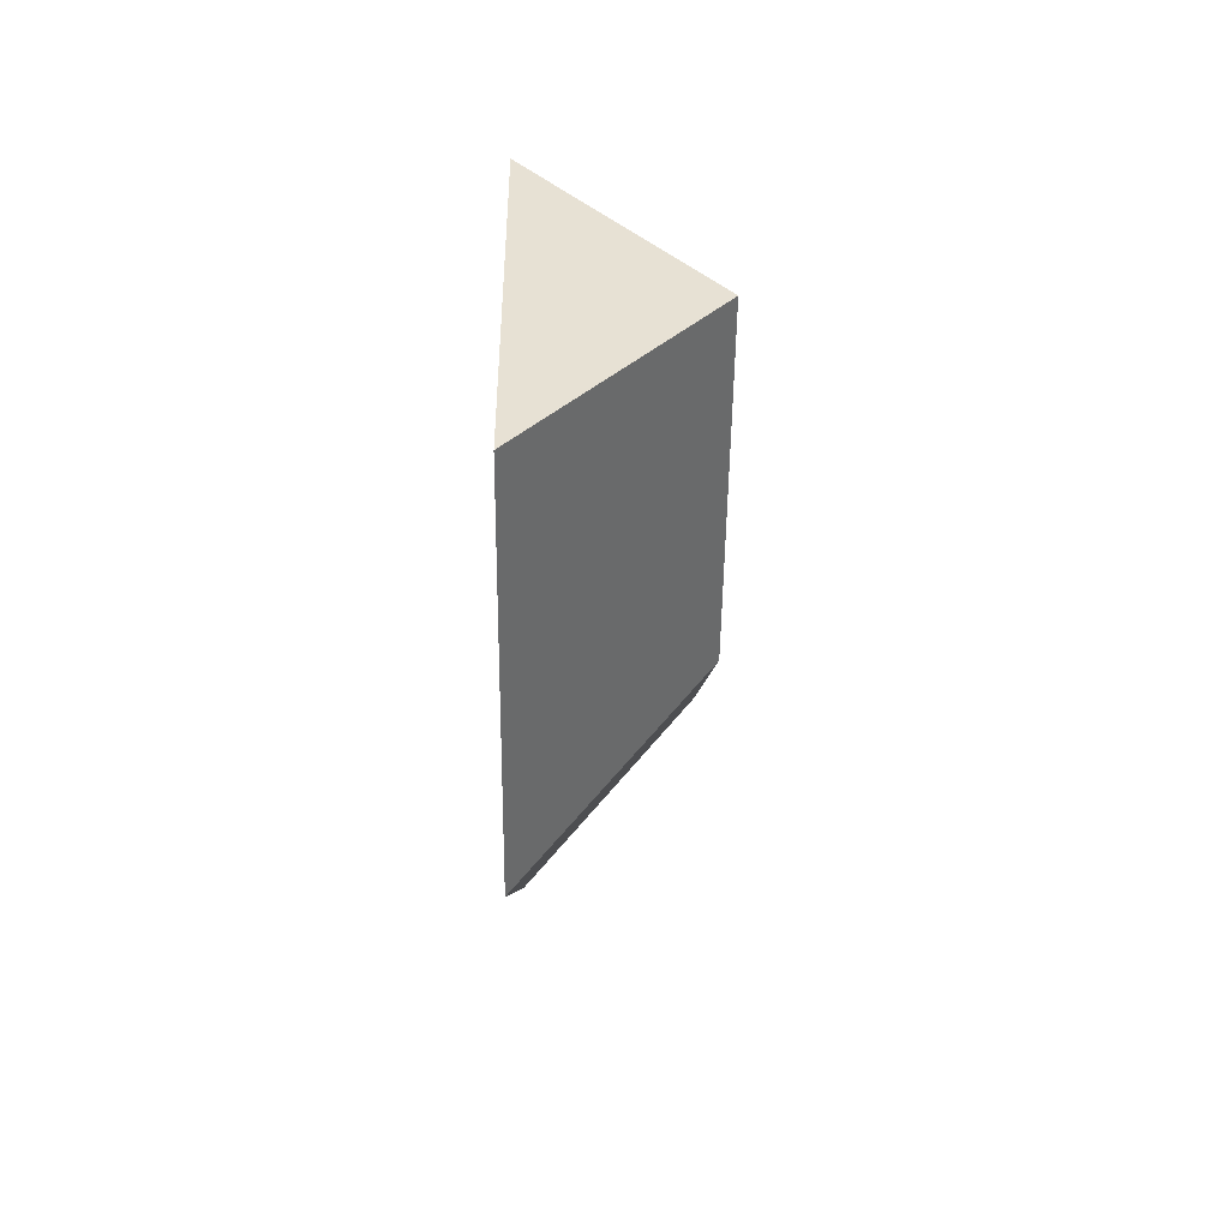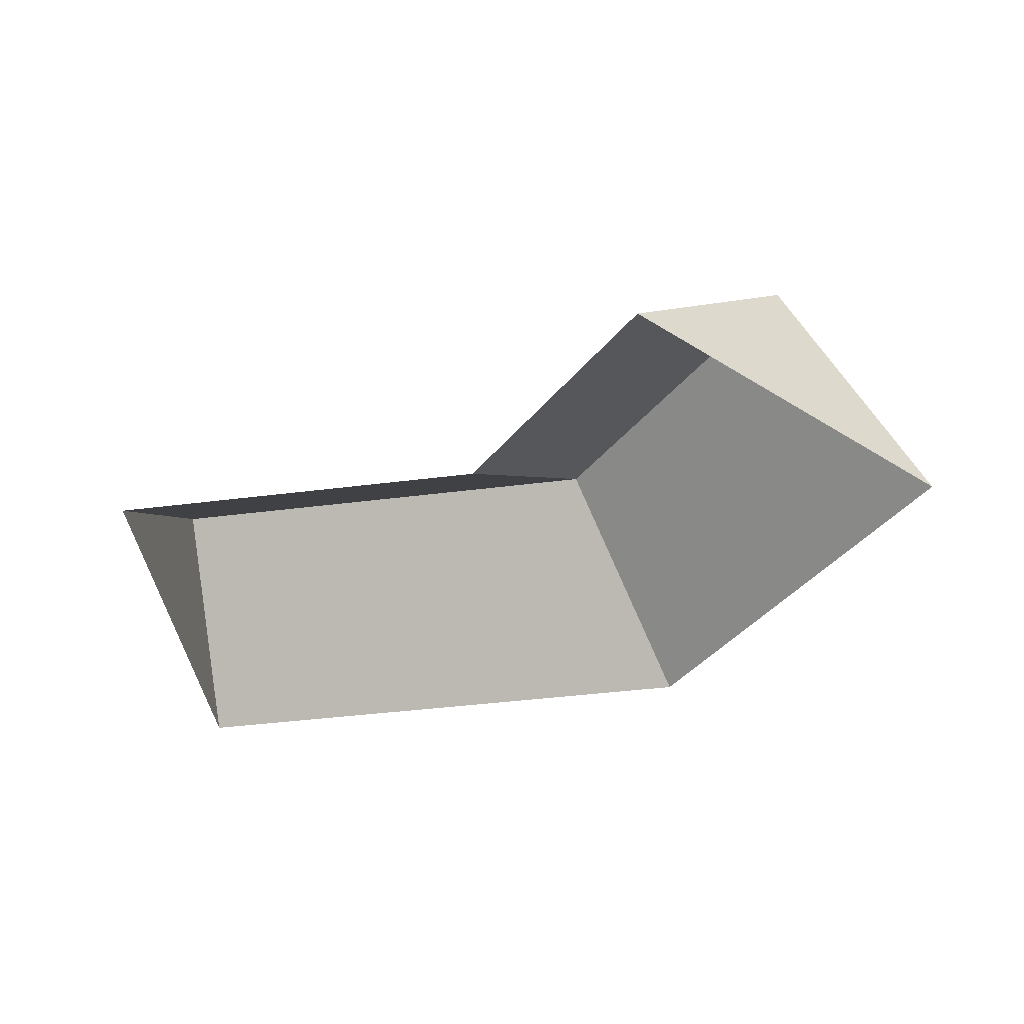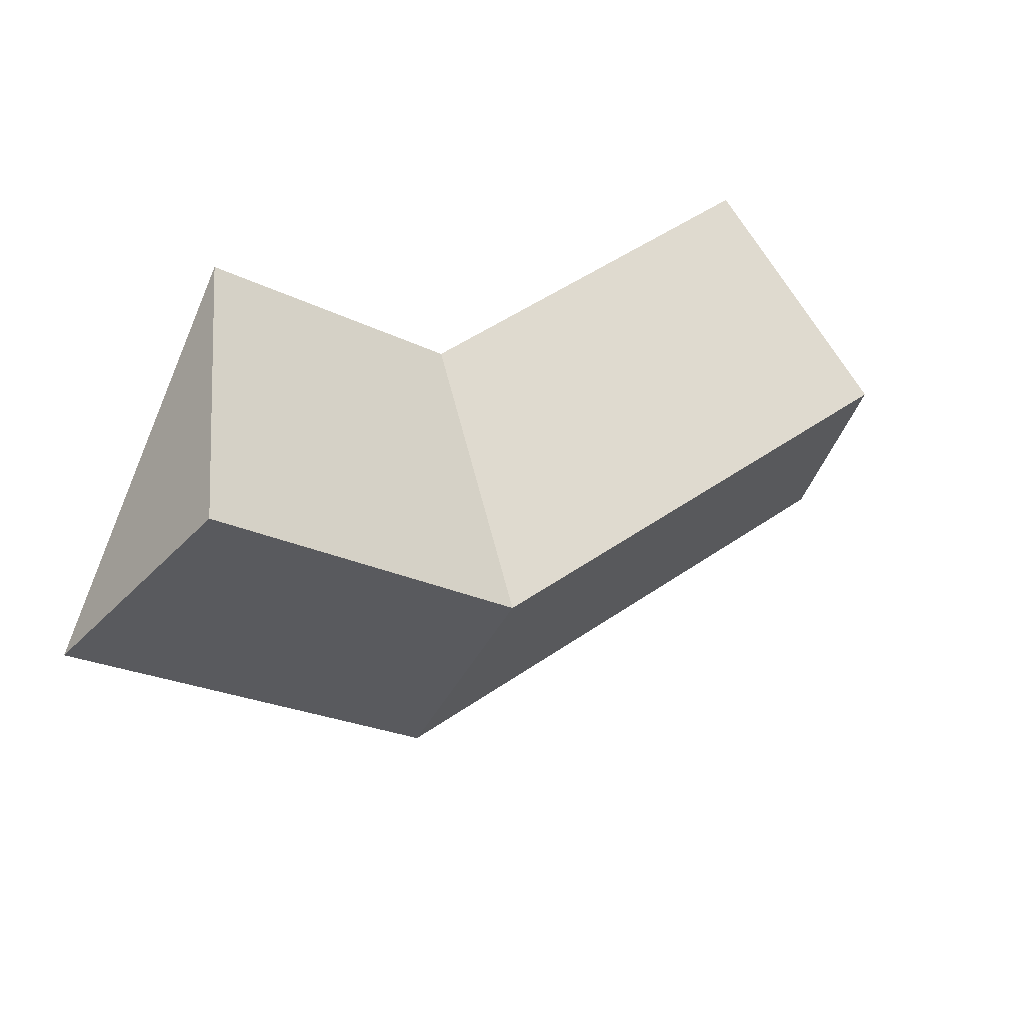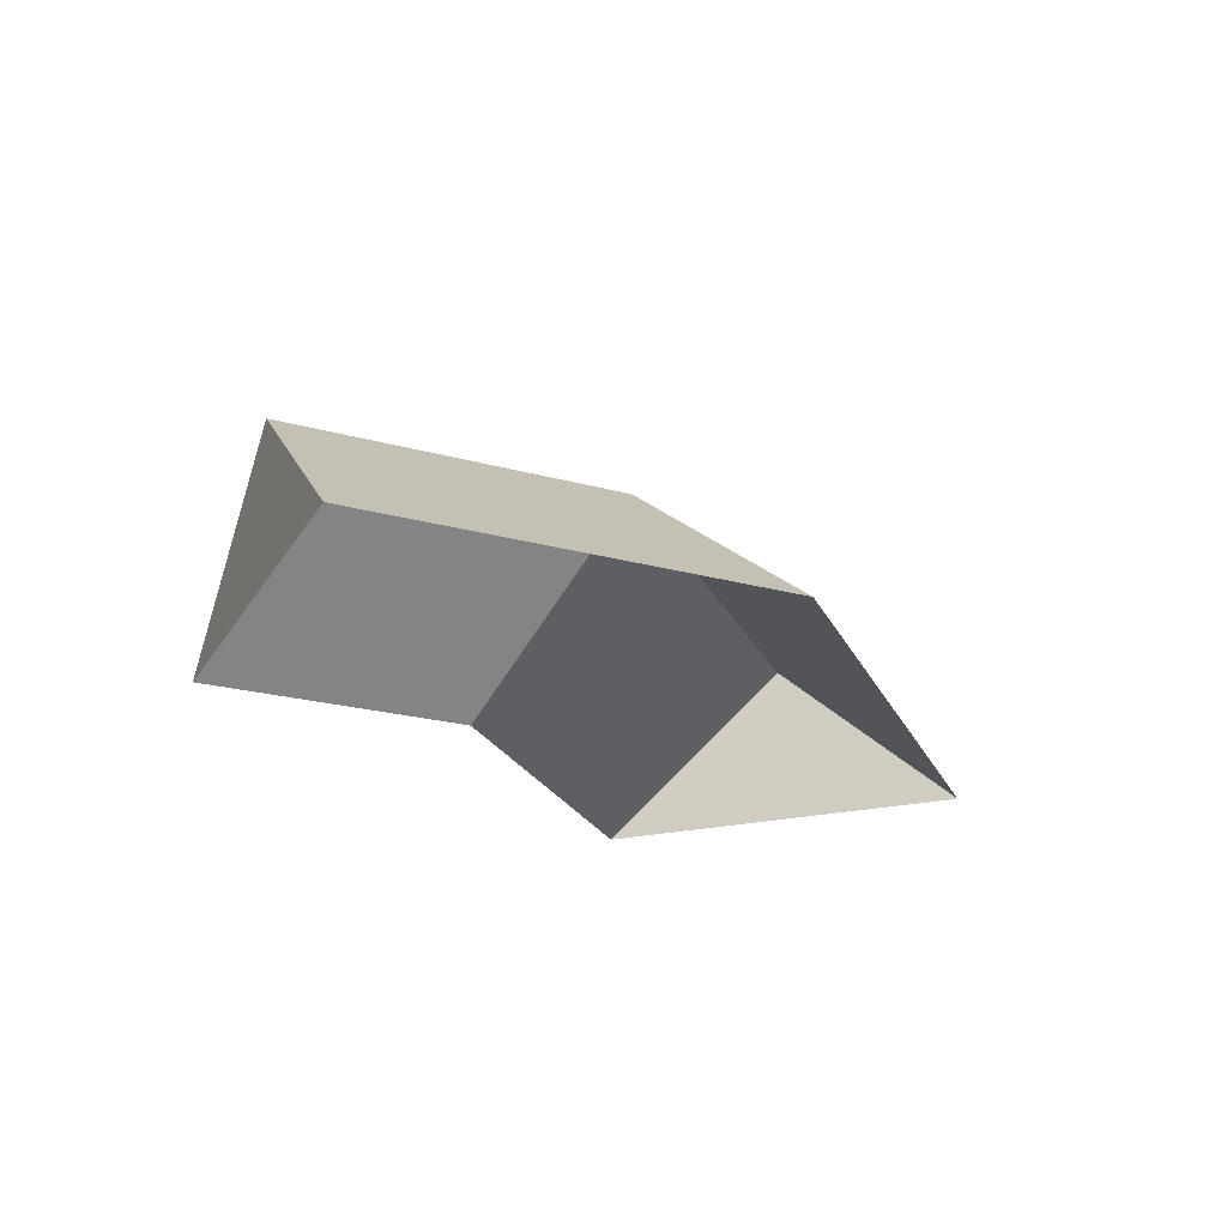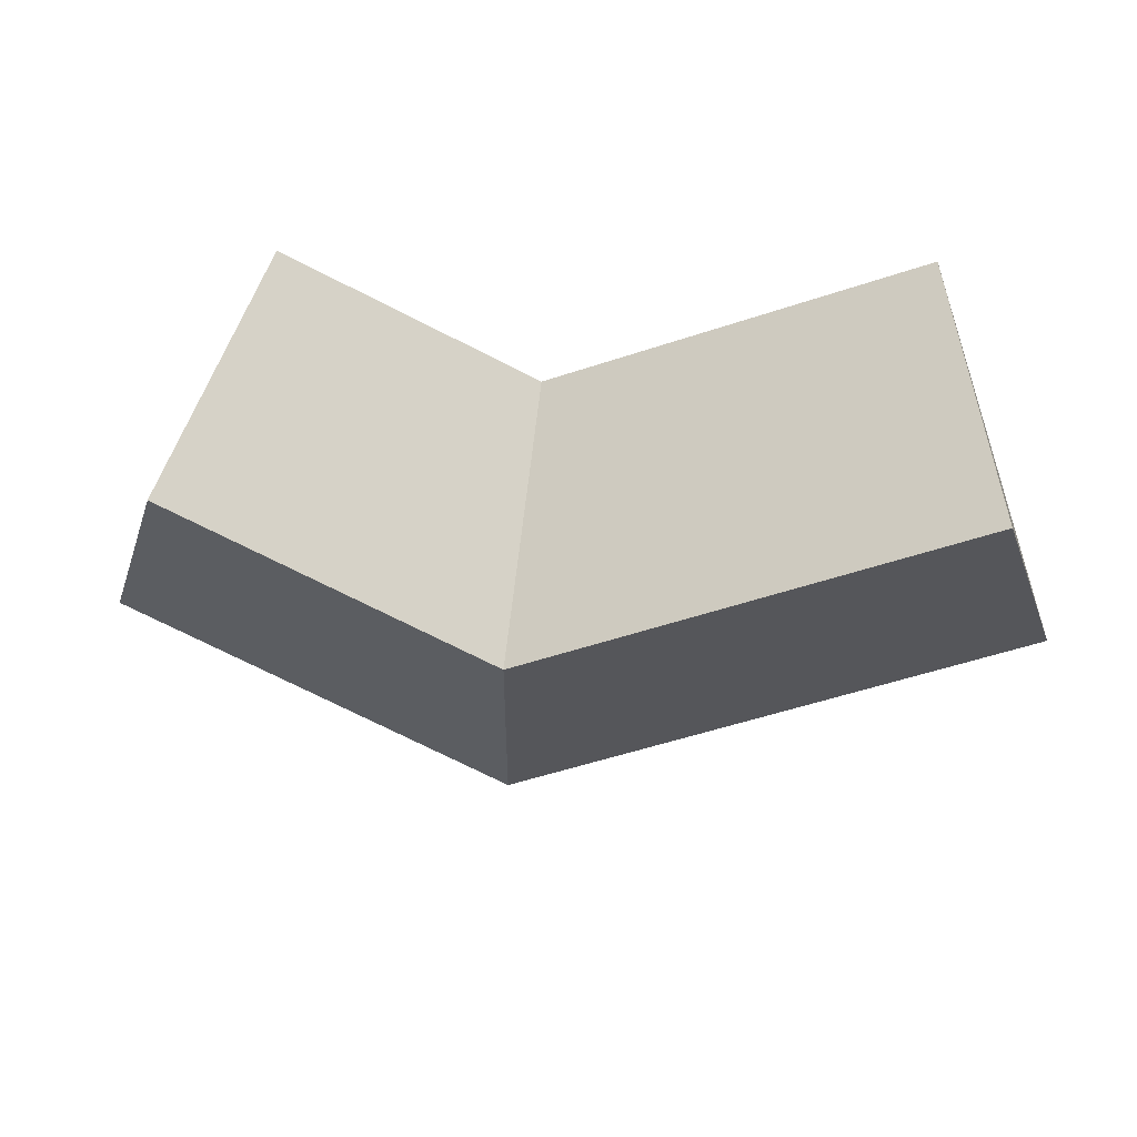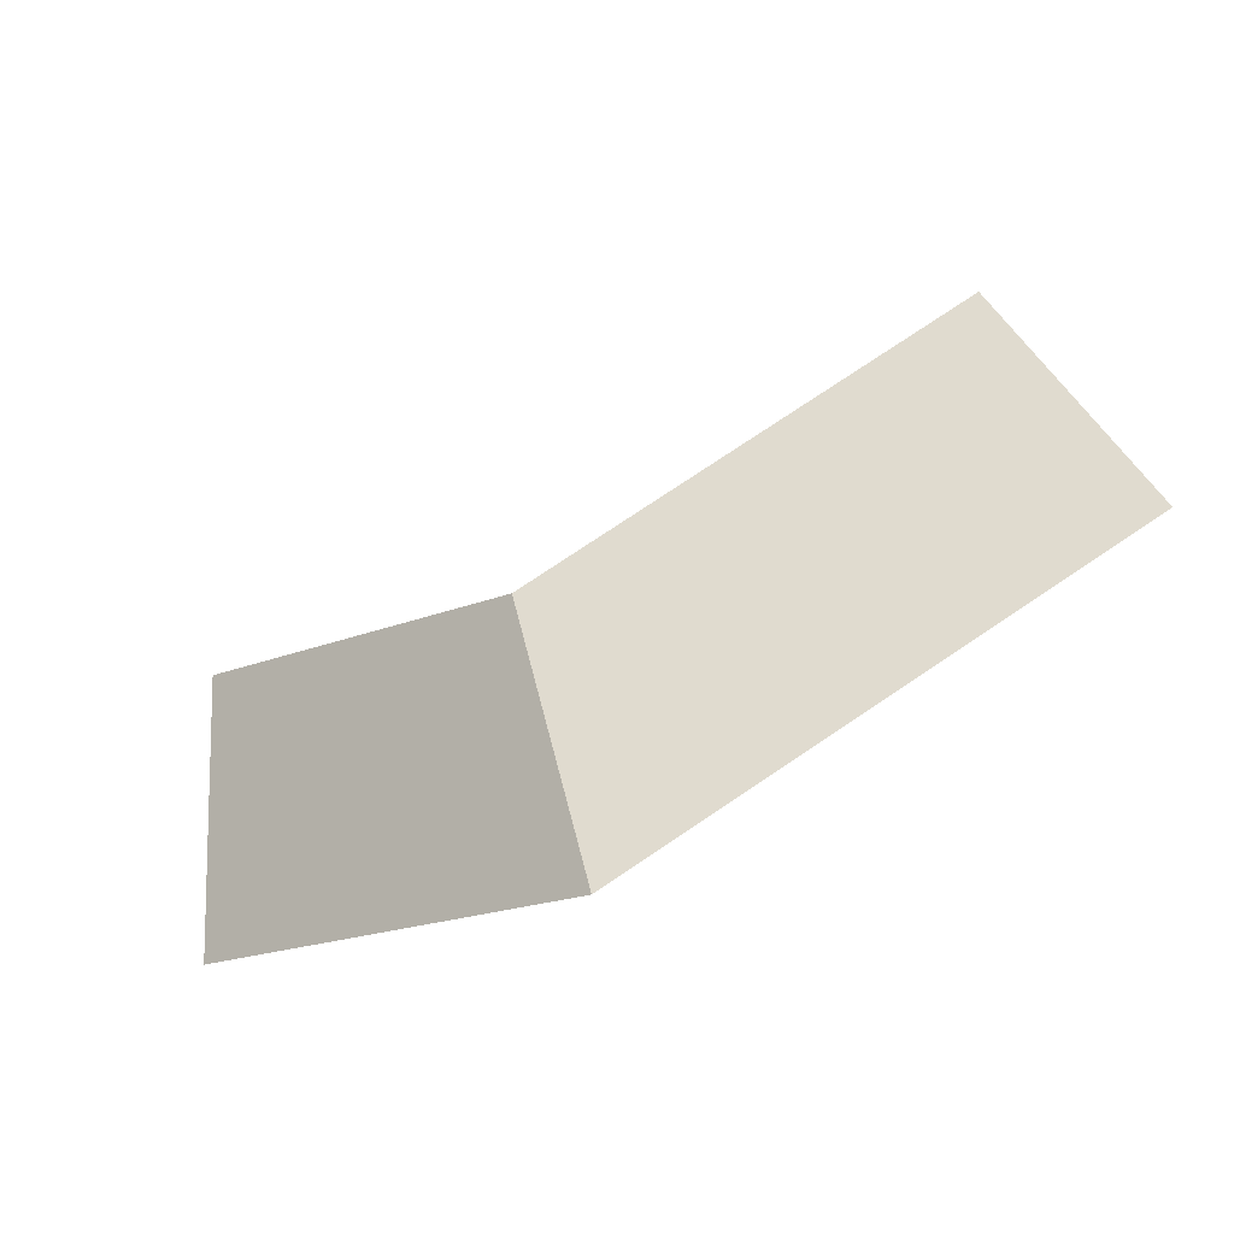
<metadata>
{"format":"obj","ext":"obj","renderer":"f3d","projection":"perspective","resolution":1024,"background":"white","views":[{"elev":-24.8,"azim":89.3,"up":"+Z"},{"elev":-43.3,"azim":27.5,"up":"+Y"},{"elev":19.7,"azim":148.7,"up":"+Z"},{"elev":-23.9,"azim":129.8,"up":"+Y"},{"elev":22.7,"azim":-175.1,"up":"+Z"},{"elev":-65.5,"azim":-151.7,"up":"+Z"}]}
</metadata>
<code>
o BK39_500_017032_0007_roof
v 386.1 75 -158.2
v 314.8 75 -11.93
v 351.1 145 -86.29
v 215.5 75 -60.49
v 223.2 144.7 -148.6
v 230.1 75 -233.8
v 70.08 75 -10.54
v 43.83 144.6 -86.78
v 18.44 75 -160.6
v 386.1 0 -158.2
v 314.8 0 -11.93
v 215.5 0 -60.49
v 70.08 0 -10.54
v 18.44 0 -160.6
v 230.1 0 -233.8
f 7 8 5 4
f 5 6 9 8
f 5 3 2 4
f 5 6 1 3
f 1 3 2
f 7 8 9

</code>
